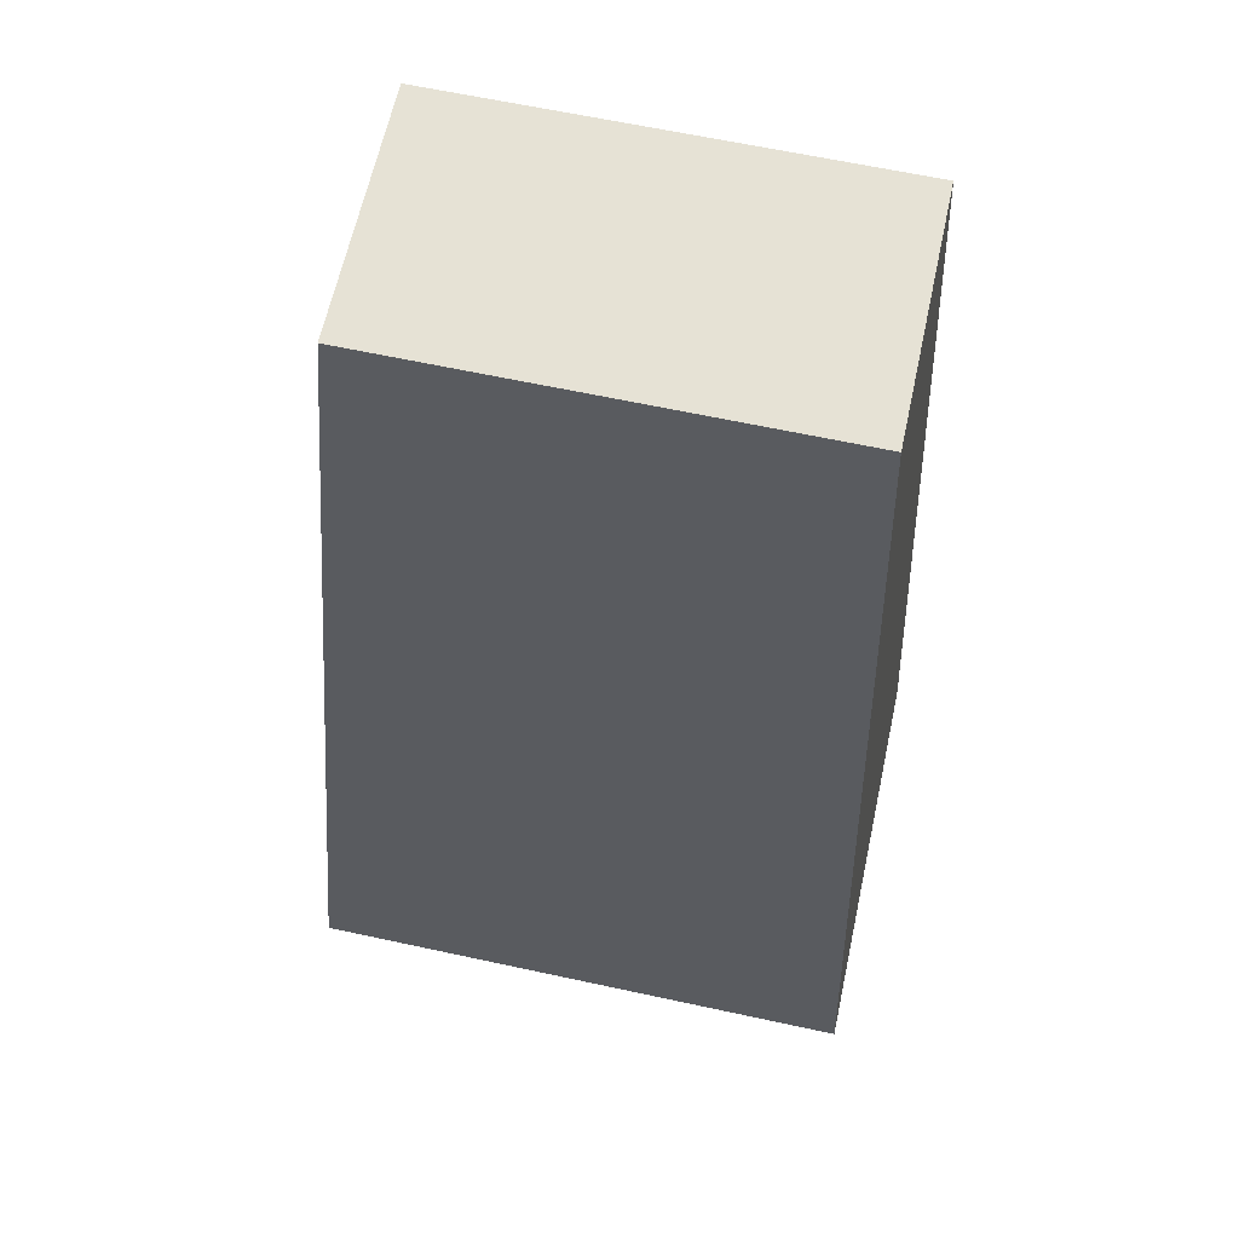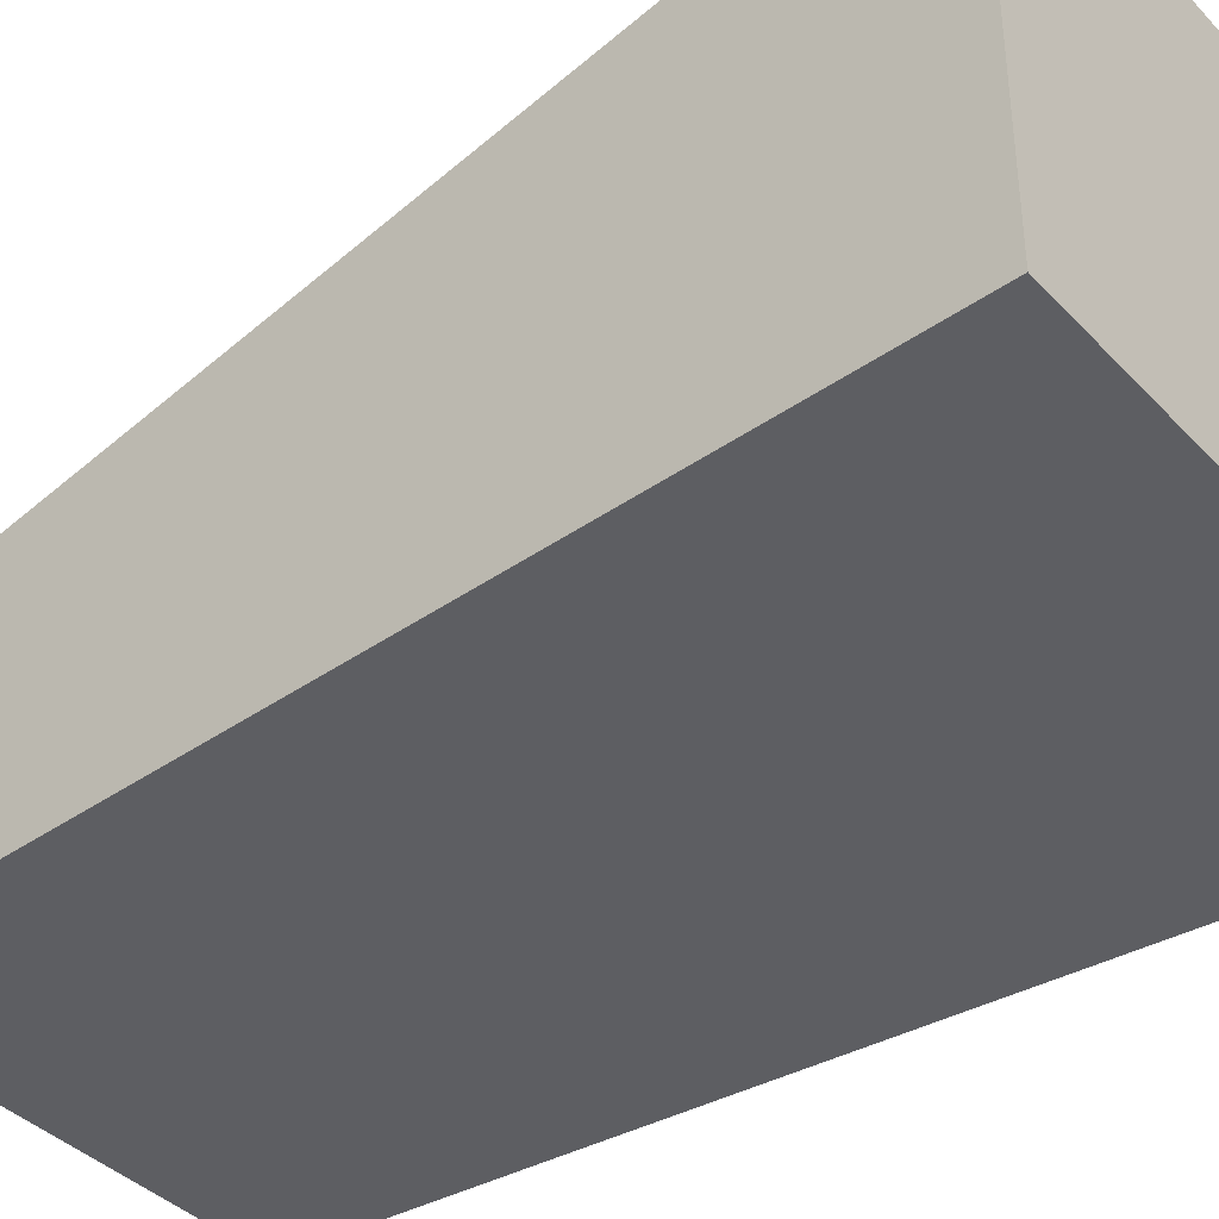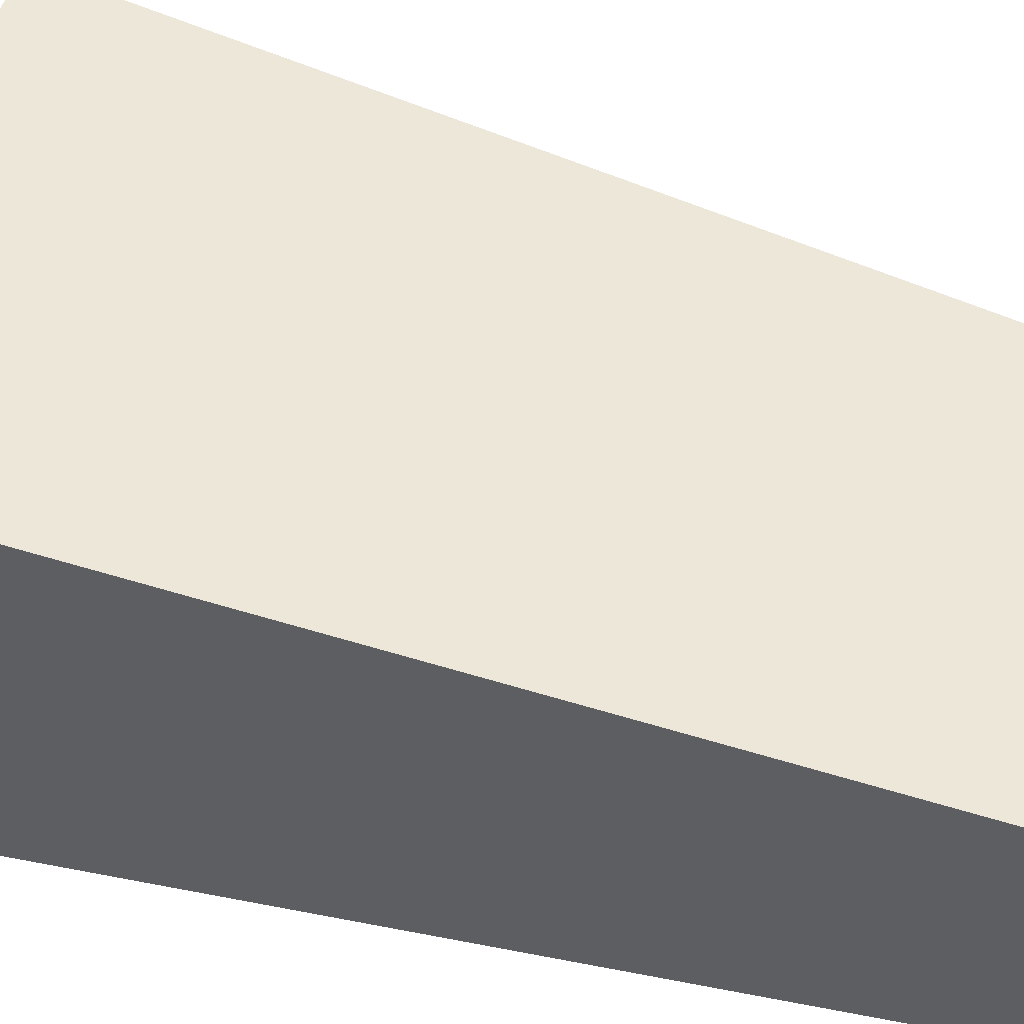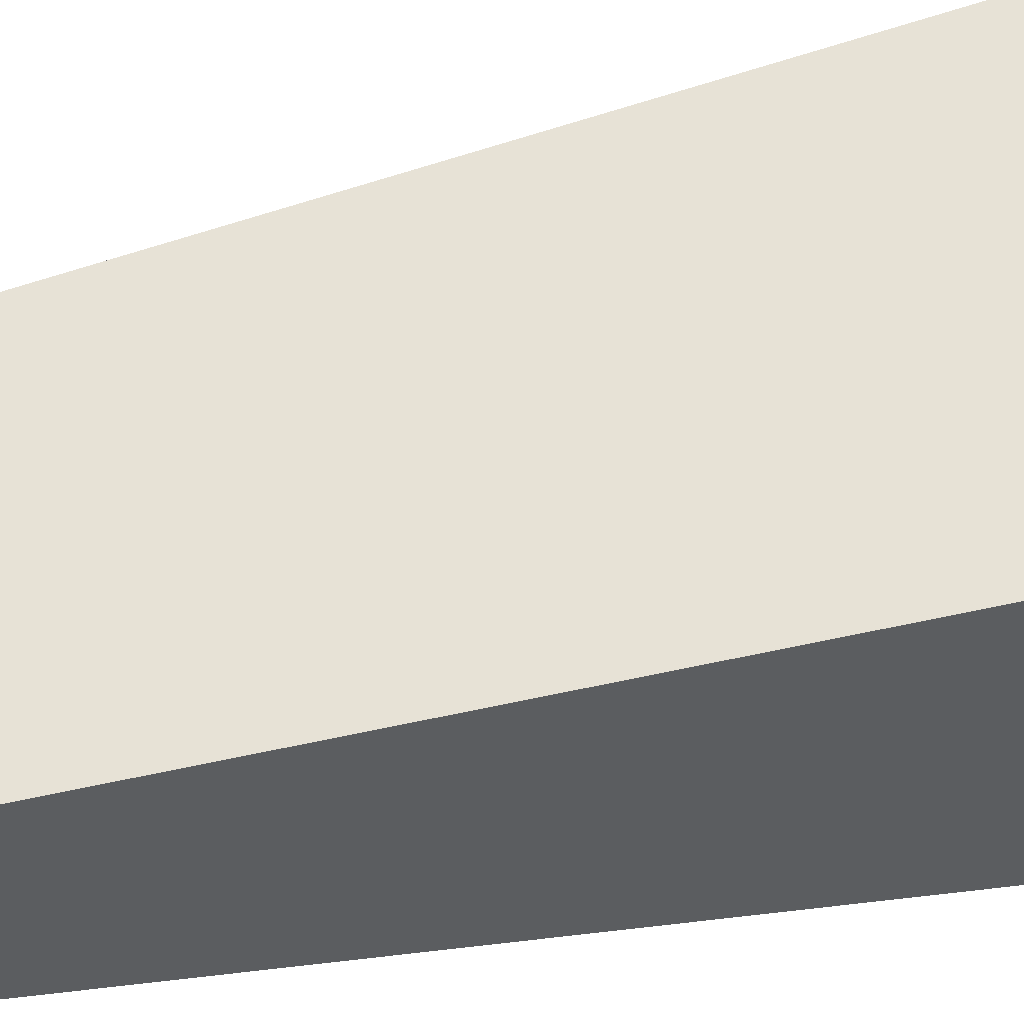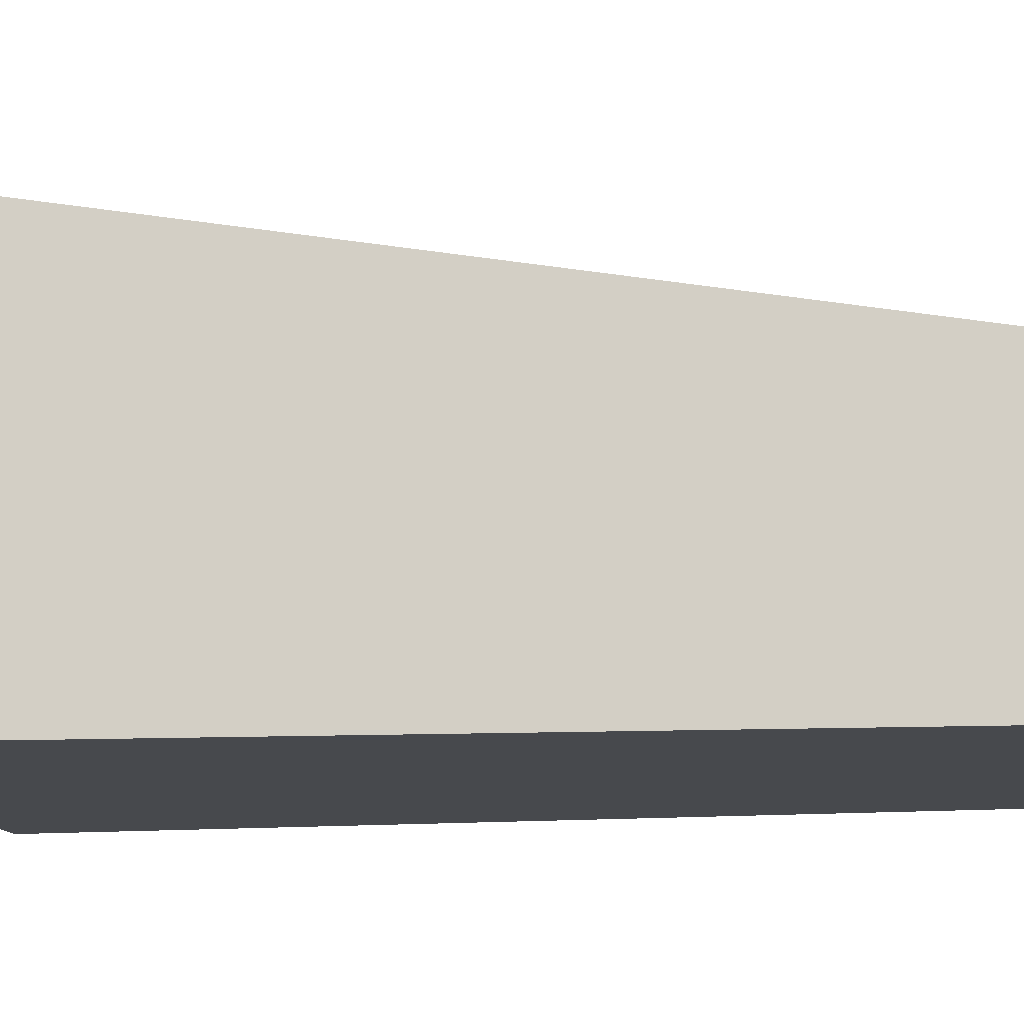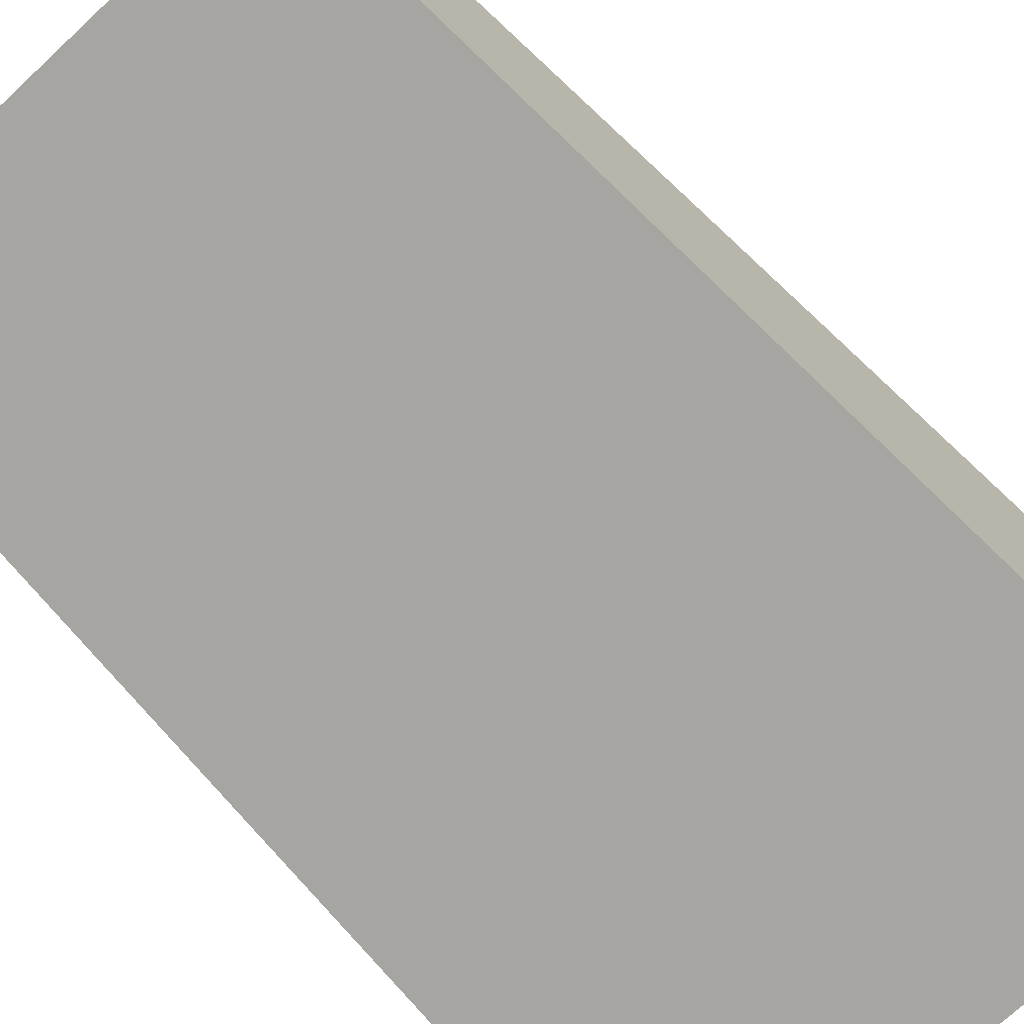
<metadata>
{"format":"obj","ext":"obj","renderer":"f3d","projection":"perspective","resolution":1024,"background":"white","views":[{"elev":64.0,"azim":-167.7,"up":"+Z"},{"elev":-39.0,"azim":128.0,"up":"+Y"},{"elev":48.4,"azim":-74.4,"up":"+Y"},{"elev":52.3,"azim":79.5,"up":"+Y"},{"elev":-12.4,"azim":-80.6,"up":"+Y"},{"elev":-73.9,"azim":42.9,"up":"+Y"}]}
</metadata>
<code>
v  -4.171 -3.851 11.82
v  -5.18 -3.841 -5.868
v  5.18 -3.841 -5.868
v  4.171 -3.851 11.82
v  -4.171 0.8273 11.82
v  4.171 0.8273 11.82
v  5.18 3.748 -5.868
v  -5.18 3.748 -5.868
o RightFoot
g RightFoot
f 1 2 3
f 3 4 1
f 5 6 7
f 7 8 5
f 1 4 6
f 6 5 1
f 4 3 7
f 7 6 4
f 3 2 8
f 8 7 3
f 2 1 5
f 5 8 2

</code>
